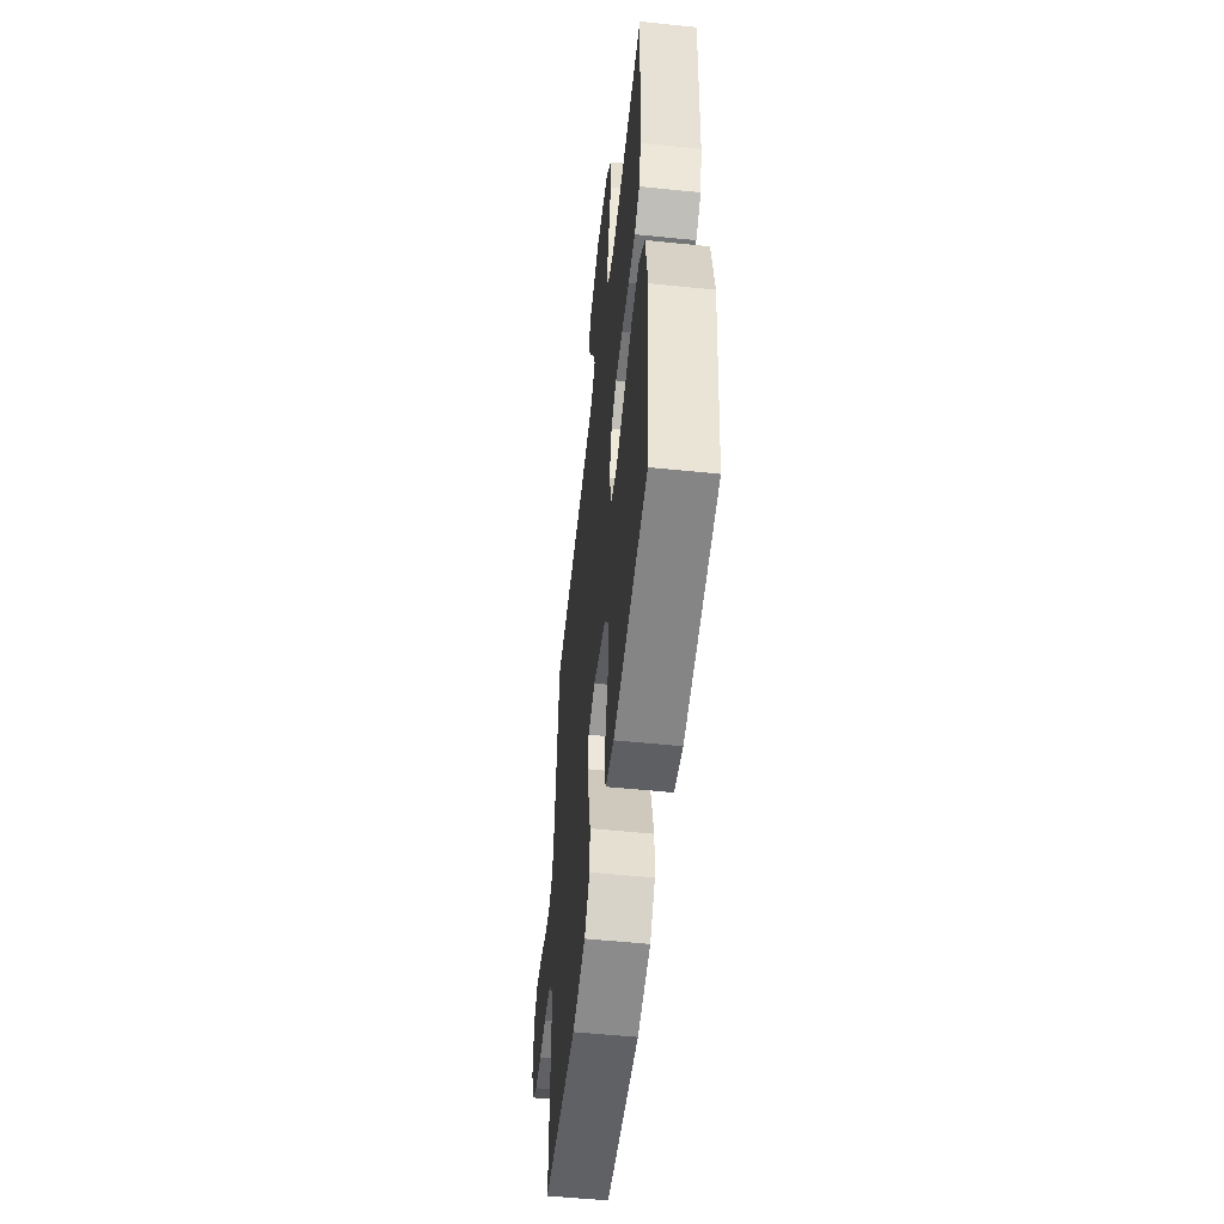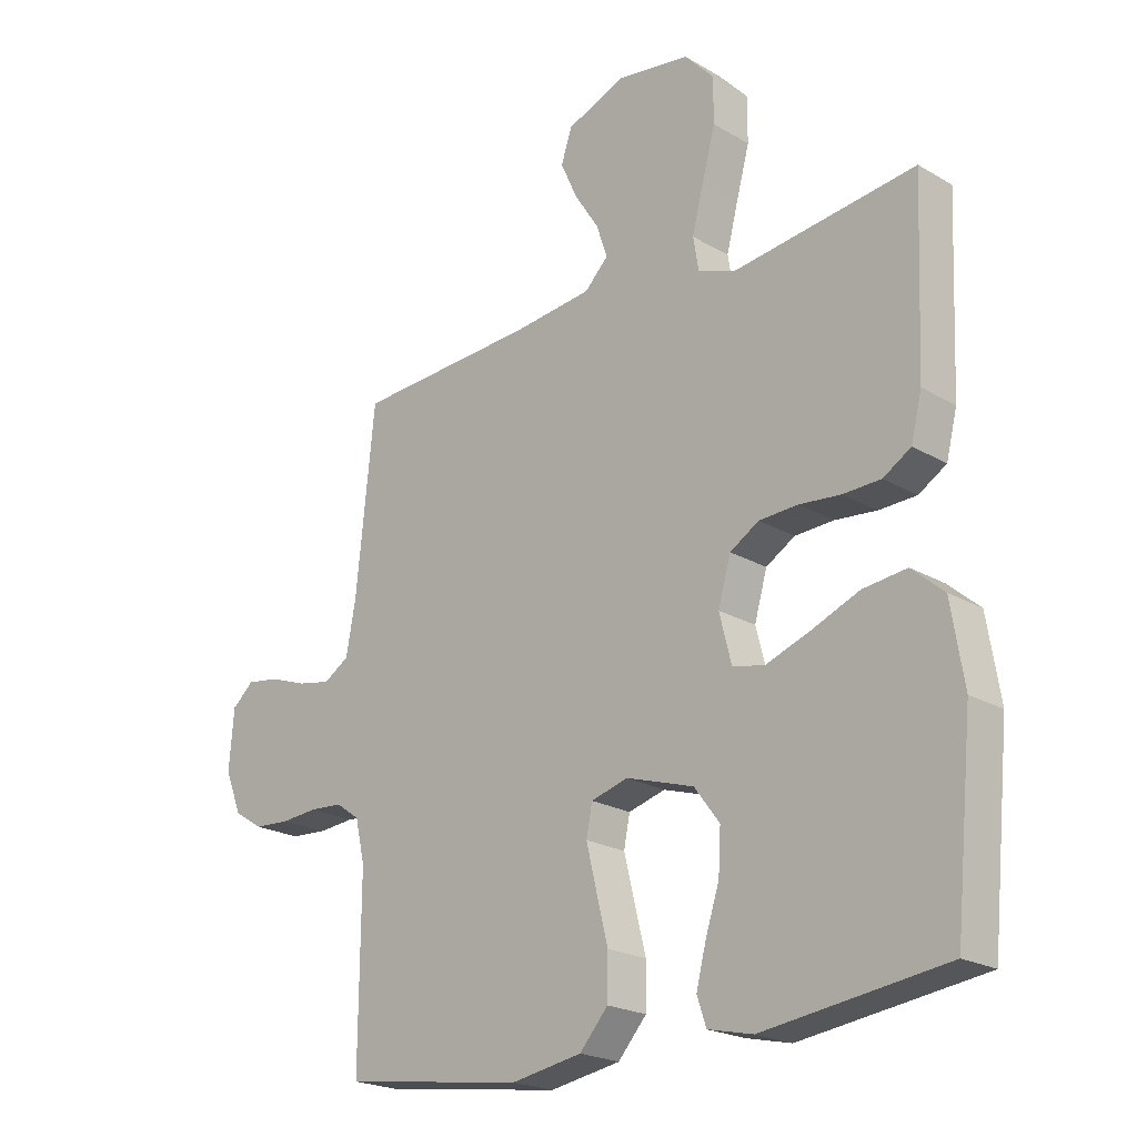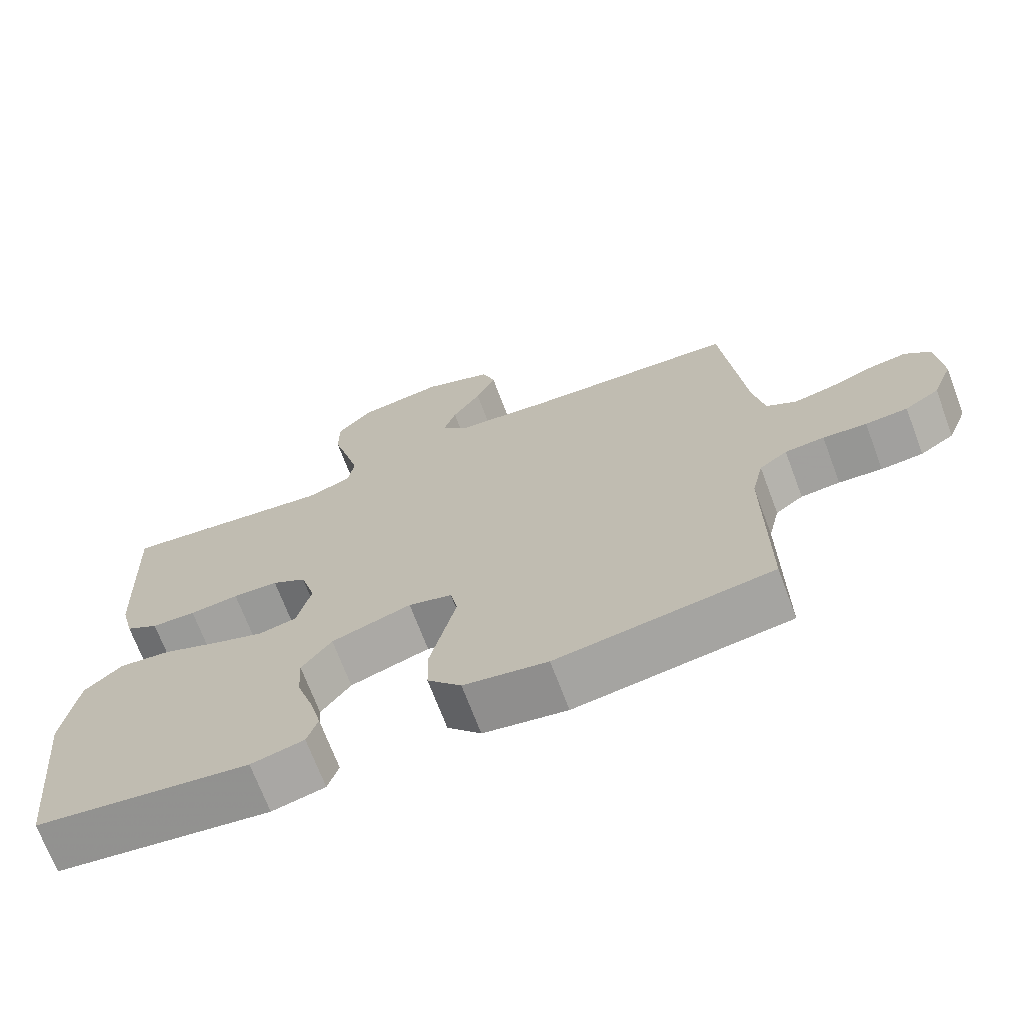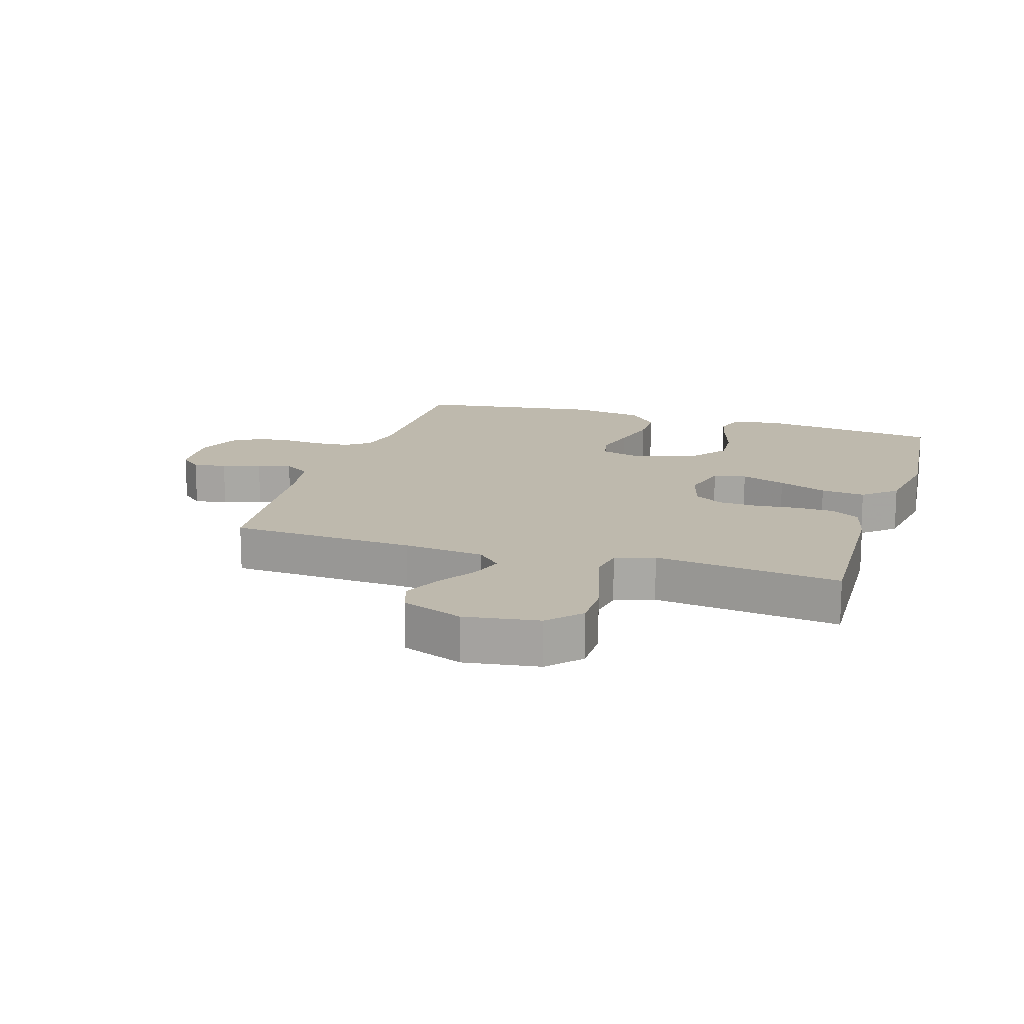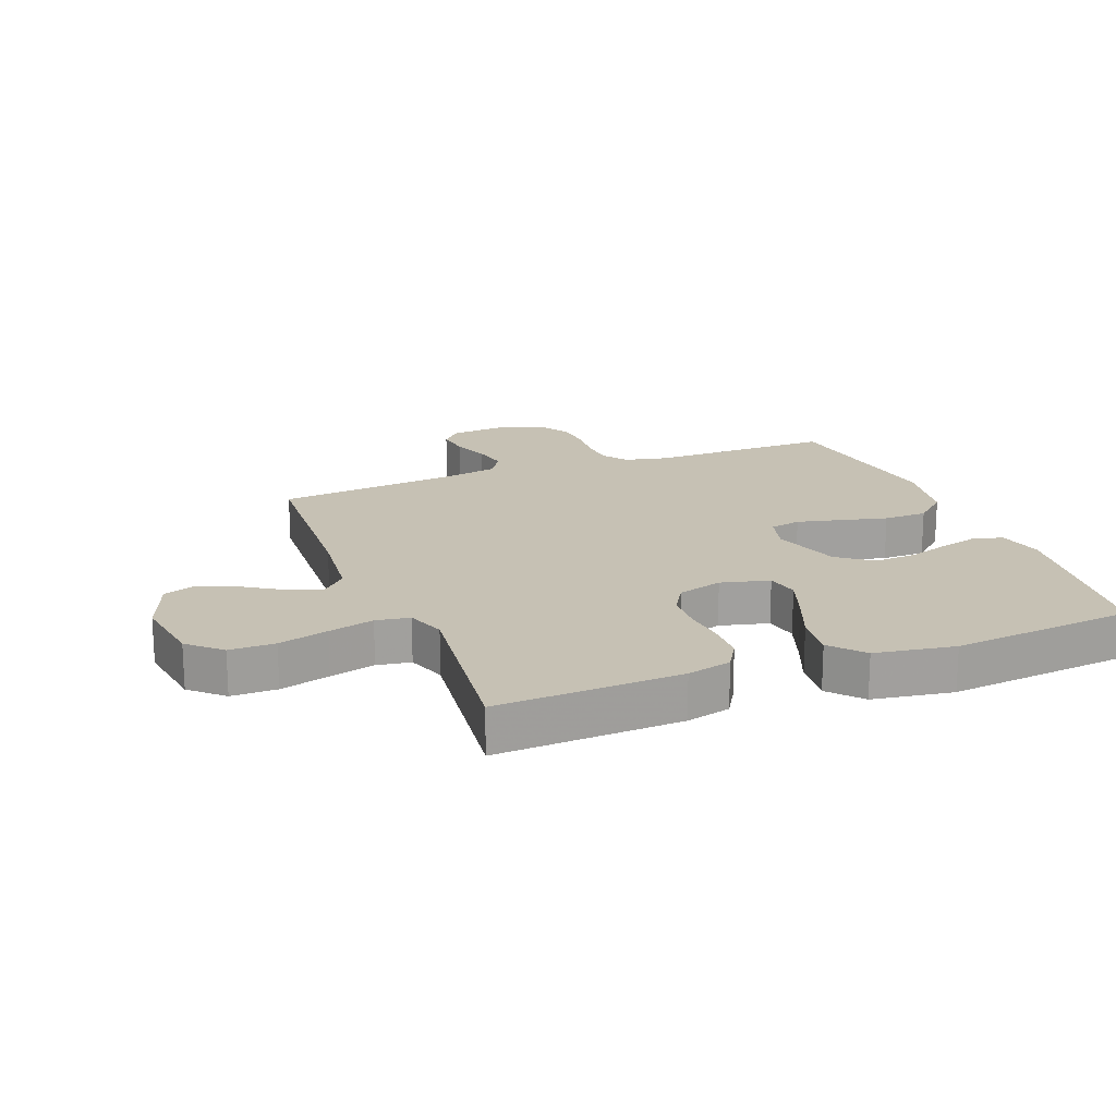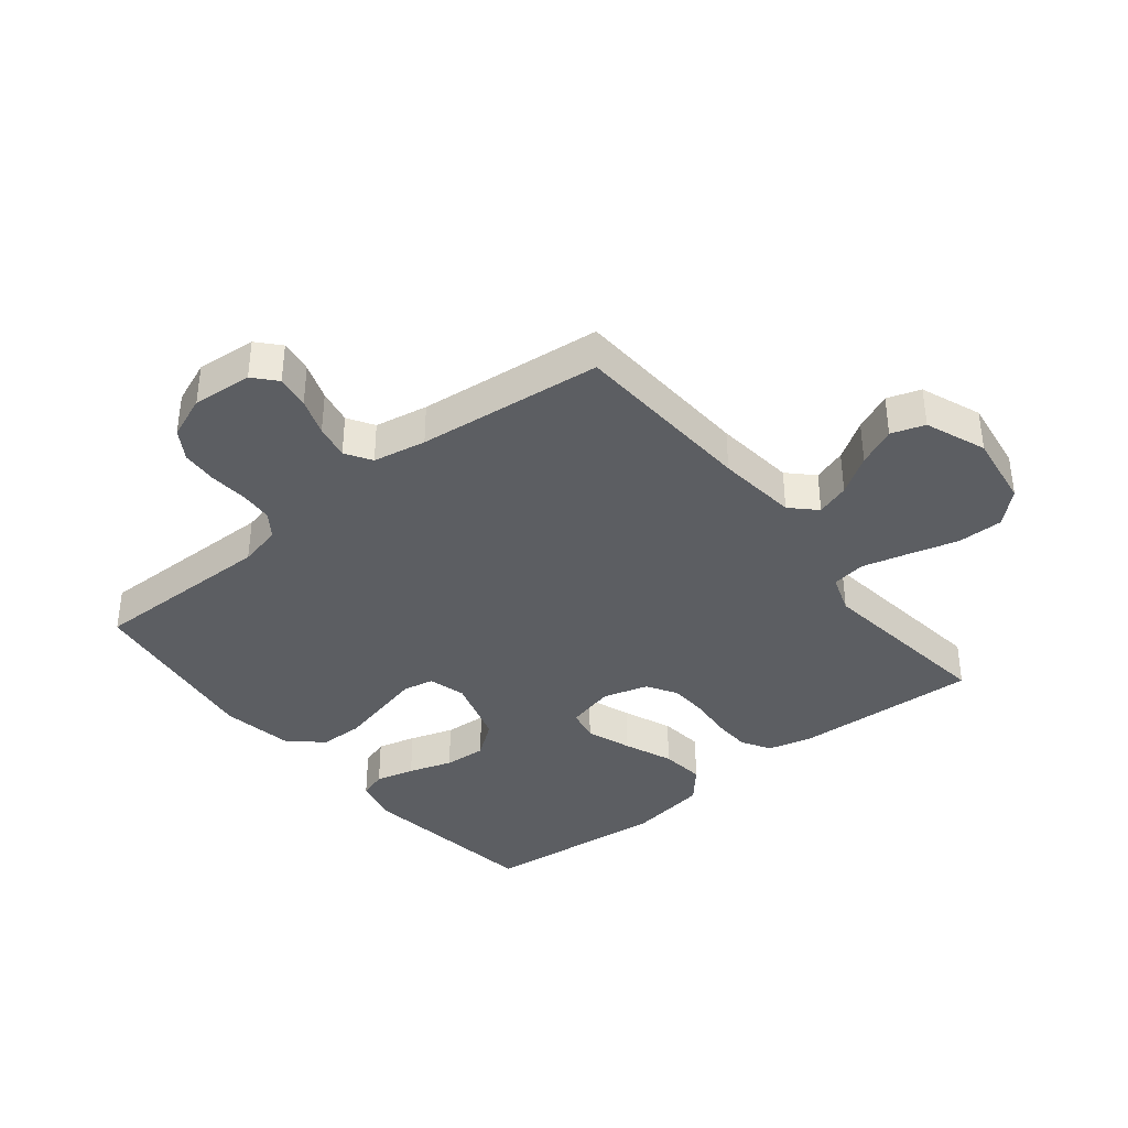
<metadata>
{"format":"obj","ext":"obj","renderer":"f3d","projection":"perspective","resolution":1024,"background":"white","views":[{"elev":-54.2,"azim":83.8,"up":"+Z"},{"elev":-21.6,"azim":44.2,"up":"+Z"},{"elev":-70.1,"azim":-159.4,"up":"+Z"},{"elev":15.3,"azim":17.4,"up":"+Y"},{"elev":18.6,"azim":68.7,"up":"+Y"},{"elev":-37.8,"azim":-51.2,"up":"+Y"}]}
</metadata>
<code>
v 0.5 0.07 -0.5
v 0.2 0.07 -0.54
v 0.126 0.07 -0.523
v 0.111 0.07 -0.478
v 0.127 0.07 -0.415
v 0.15 0.07 -0.344
v 0.154 0.07 -0.275
v 0.112 0.07 -0.219
v 0 0.07 -0.184
v -0.061 0.07 -0.201
v -0.071 0.07 -0.251
v -0.054 0.07 -0.321
v -0.035 0.07 -0.398
v -0.036 0.07 -0.469
v -0.083 0.07 -0.522
v -0.2 0.07 -0.542
v -0.5 0.07 -0.5
v -0.498 0.07 -0.2
v -0.514 0.07 -0.131
v -0.553 0.07 -0.103
v -0.608 0.07 -0.099
v -0.669 0.07 -0.104
v -0.728 0.07 -0.1
v -0.776 0.07 -0.07
v -0.804 0.07 0
v -0.796 0.07 0.097
v -0.76 0.07 0.129
v -0.706 0.07 0.121
v -0.645 0.07 0.099
v -0.589 0.07 0.088
v -0.547 0.07 0.114
v -0.531 0.07 0.2
v -0.5 0.07 0.5
v -0.2 0.07 0.516
v -0.069 0.07 0.53
v -0.03 0.07 0.569
v -0.048 0.07 0.623
v -0.088 0.07 0.685
v -0.116 0.07 0.747
v -0.098 0.07 0.801
v 0 0.07 0.839
v 0.121 0.07 0.821
v 0.169 0.07 0.769
v 0.169 0.07 0.695
v 0.147 0.07 0.614
v 0.128 0.07 0.54
v 0.137 0.07 0.485
v 0.2 0.07 0.463
v 0.5 0.07 0.5
v 0.487 0.07 0.2
v 0.469 0.07 0.128
v 0.423 0.07 0.1
v 0.361 0.07 0.098
v 0.292 0.07 0.105
v 0.228 0.07 0.102
v 0.18 0.07 0.073
v 0.159 0.07 0
v 0.179 0.07 -0.079
v 0.232 0.07 -0.09
v 0.305 0.07 -0.064
v 0.384 0.07 -0.032
v 0.456 0.07 -0.024
v 0.509 0.07 -0.07
v 0.53 0.07 -0.2
v 0.5 0 -0.5
v 0.2 0 -0.54
v 0.126 0 -0.523
v 0.111 0 -0.478
v 0.127 0 -0.415
v 0.15 0 -0.344
v 0.154 0 -0.275
v 0.112 0 -0.219
v 0 0 -0.184
v -0.061 0 -0.201
v -0.071 0 -0.251
v -0.054 0 -0.321
v -0.035 0 -0.398
v -0.036 0 -0.469
v -0.083 0 -0.522
v -0.2 0 -0.542
v -0.5 0 -0.5
v -0.498 0 -0.2
v -0.514 0 -0.131
v -0.553 0 -0.103
v -0.608 0 -0.099
v -0.669 0 -0.104
v -0.728 0 -0.1
v -0.776 0 -0.07
v -0.804 0 0
v -0.796 0 0.097
v -0.76 0 0.129
v -0.706 0 0.121
v -0.645 0 0.099
v -0.589 0 0.088
v -0.547 0 0.114
v -0.531 0 0.2
v -0.5 0 0.5
v -0.2 0 0.516
v -0.069 0 0.53
v -0.03 0 0.569
v -0.048 0 0.623
v -0.088 0 0.685
v -0.116 0 0.747
v -0.098 0 0.801
v 0 0 0.839
v 0.121 0 0.821
v 0.169 0 0.769
v 0.169 0 0.695
v 0.147 0 0.614
v 0.128 0 0.54
v 0.137 0 0.485
v 0.2 0 0.463
v 0.5 0 0.5
v 0.487 0 0.2
v 0.469 0 0.128
v 0.423 0 0.1
v 0.361 0 0.098
v 0.292 0 0.105
v 0.228 0 0.102
v 0.18 0 0.073
v 0.159 0 0
v 0.179 0 -0.079
v 0.232 0 -0.09
v 0.305 0 -0.064
v 0.384 0 -0.032
v 0.456 0 -0.024
v 0.509 0 -0.07
v 0.53 0 -0.2
f 4 5 6
f 3 4 6
f 2 3 6
f 1 2 6
f 64 1 6
f 63 64 6
f 62 63 6
f 61 62 6
f 60 61 6
f 59 60 6 7
f 58 59 7 8
f 57 58 8 9
f 56 57 9 10
f 52 53 54
f 51 52 54
f 50 51 54
f 49 50 54
f 48 49 54
f 47 48 54 55
f 43 44 45
f 42 43 45
f 41 42 45
f 40 41 45
f 39 40 45
f 38 39 45
f 37 38 45
f 36 37 45 46
f 35 36 46 47
f 32 33 34
f 47 55 56
f 35 47 56
f 34 35 56
f 32 34 56
f 31 32 56
f 27 28 29
f 26 27 29
f 25 26 29
f 24 25 29
f 23 24 29
f 22 23 29
f 21 22 29
f 20 21 29 30
f 16 17 18
f 15 16 18
f 14 15 18
f 13 14 18
f 12 13 18
f 11 12 18 19
f 20 30 31
f 19 20 31
f 11 19 31
f 10 11 31
f 10 31 56
f 70 69 68
f 70 68 67
f 70 67 66
f 70 66 65
f 70 65 128
f 70 128 127
f 70 127 126
f 70 126 125
f 70 125 124
f 71 70 124 123
f 72 71 123 122
f 73 72 122 121
f 74 73 121 120
f 118 117 116
f 118 116 115
f 118 115 114
f 118 114 113
f 118 113 112
f 119 118 112 111
f 109 108 107
f 109 107 106
f 109 106 105
f 109 105 104
f 109 104 103
f 109 103 102
f 109 102 101
f 110 109 101 100
f 111 110 100 99
f 98 97 96
f 120 119 111
f 120 111 99
f 120 99 98
f 120 98 96
f 120 96 95
f 93 92 91
f 93 91 90
f 93 90 89
f 93 89 88
f 93 88 87
f 93 87 86
f 93 86 85
f 94 93 85 84
f 82 81 80
f 82 80 79
f 82 79 78
f 82 78 77
f 82 77 76
f 83 82 76 75
f 95 94 84
f 95 84 83
f 95 83 75
f 95 75 74
f 120 95 74
f 1 65 66 2
f 2 66 67 3
f 3 67 68 4
f 4 68 69 5
f 5 69 70 6
f 6 70 71 7
f 7 71 72 8
f 8 72 73 9
f 9 73 74 10
f 10 74 75 11
f 11 75 76 12
f 12 76 77 13
f 13 77 78 14
f 14 78 79 15
f 15 79 80 16
f 16 80 81 17
f 17 81 82 18
f 18 82 83 19
f 19 83 84 20
f 20 84 85 21
f 21 85 86 22
f 22 86 87 23
f 23 87 88 24
f 24 88 89 25
f 25 89 90 26
f 26 90 91 27
f 27 91 92 28
f 28 92 93 29
f 29 93 94 30
f 30 94 95 31
f 31 95 96 32
f 32 96 97 33
f 33 97 98 34
f 34 98 99 35
f 35 99 100 36
f 36 100 101 37
f 37 101 102 38
f 38 102 103 39
f 39 103 104 40
f 40 104 105 41
f 41 105 106 42
f 42 106 107 43
f 43 107 108 44
f 44 108 109 45
f 45 109 110 46
f 46 110 111 47
f 47 111 112 48
f 48 112 113 49
f 49 113 114 50
f 50 114 115 51
f 51 115 116 52
f 52 116 117 53
f 53 117 118 54
f 54 118 119 55
f 55 119 120 56
f 56 120 121 57
f 57 121 122 58
f 58 122 123 59
f 59 123 124 60
f 60 124 125 61
f 61 125 126 62
f 62 126 127 63
f 63 127 128 64
f 64 128 65 1

</code>
